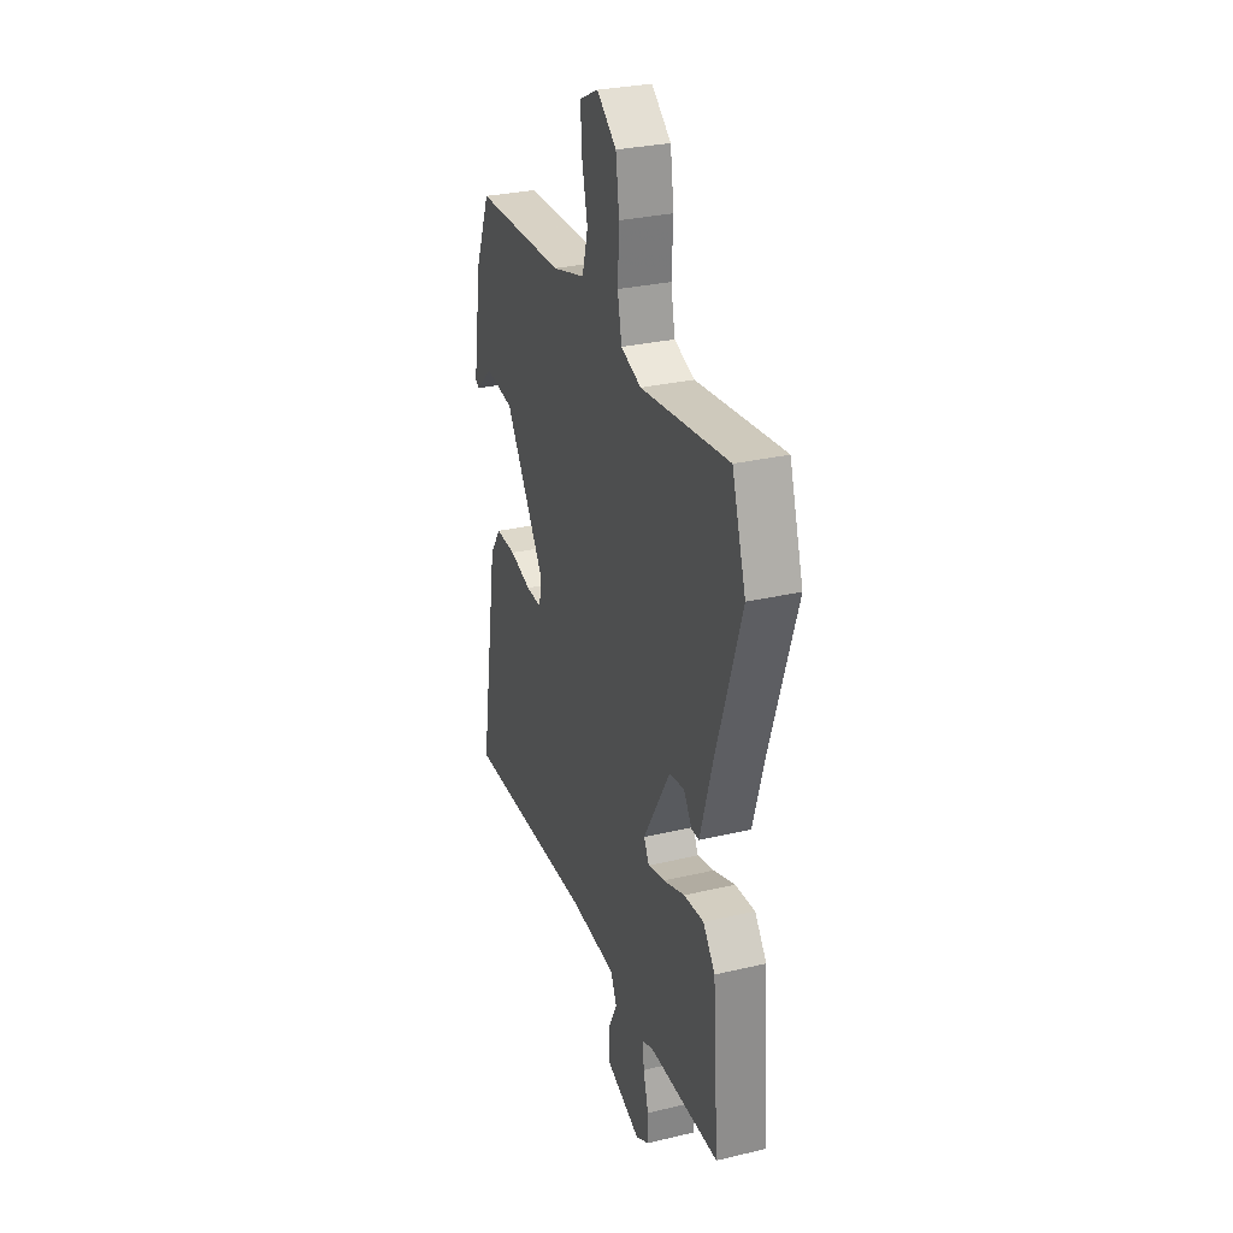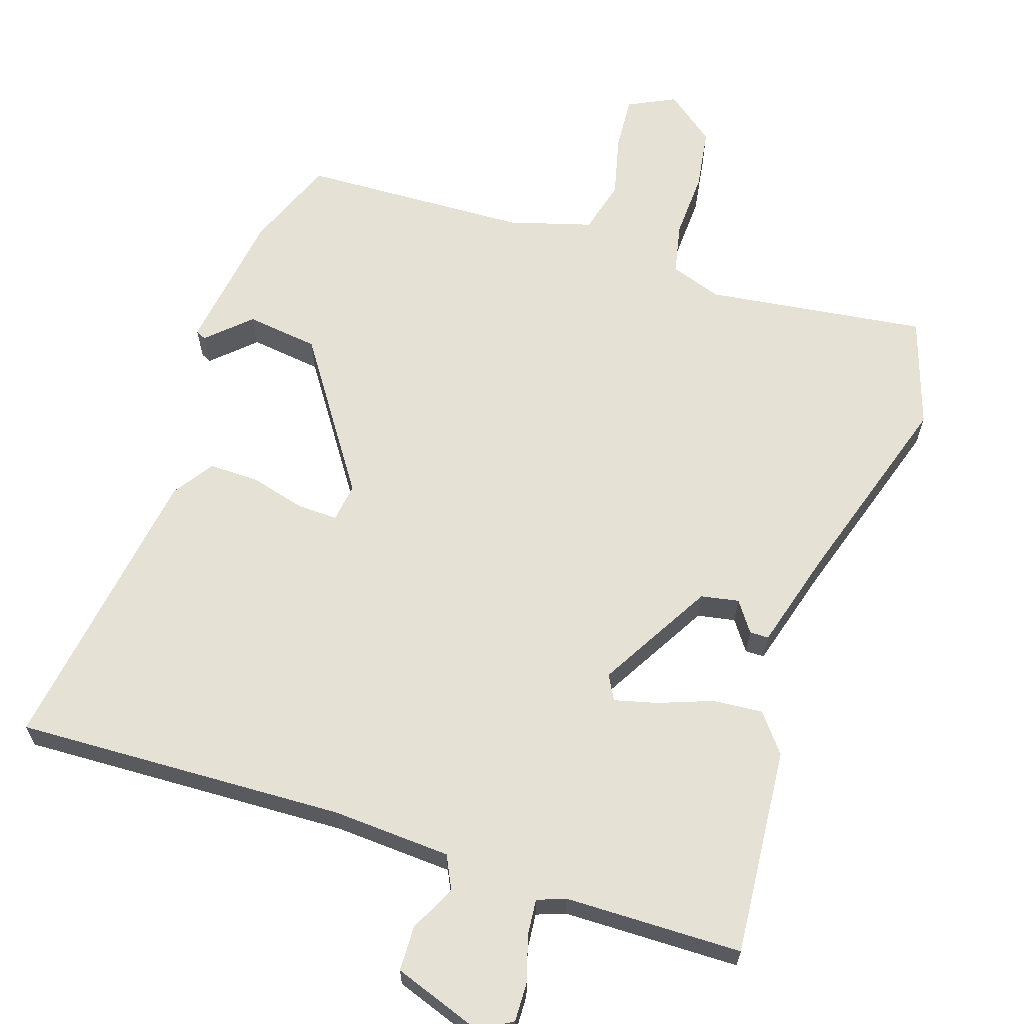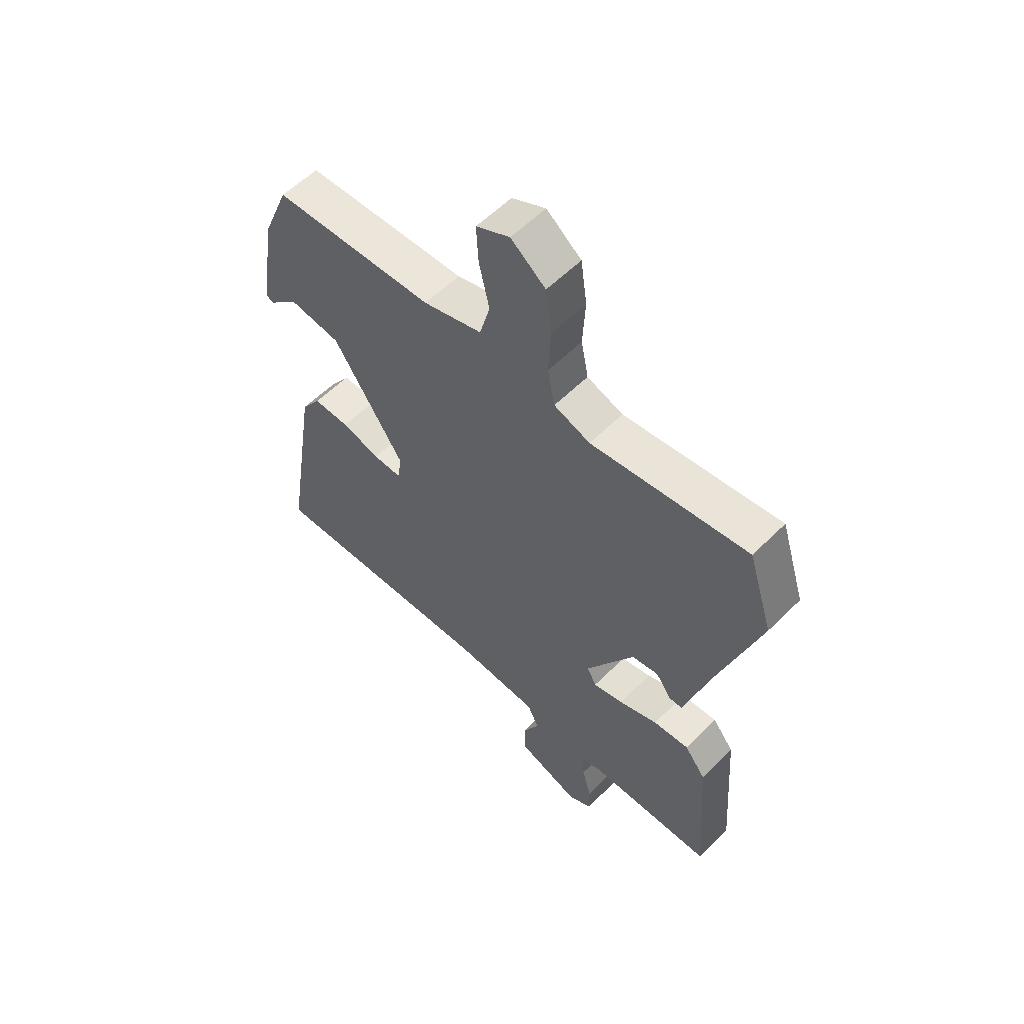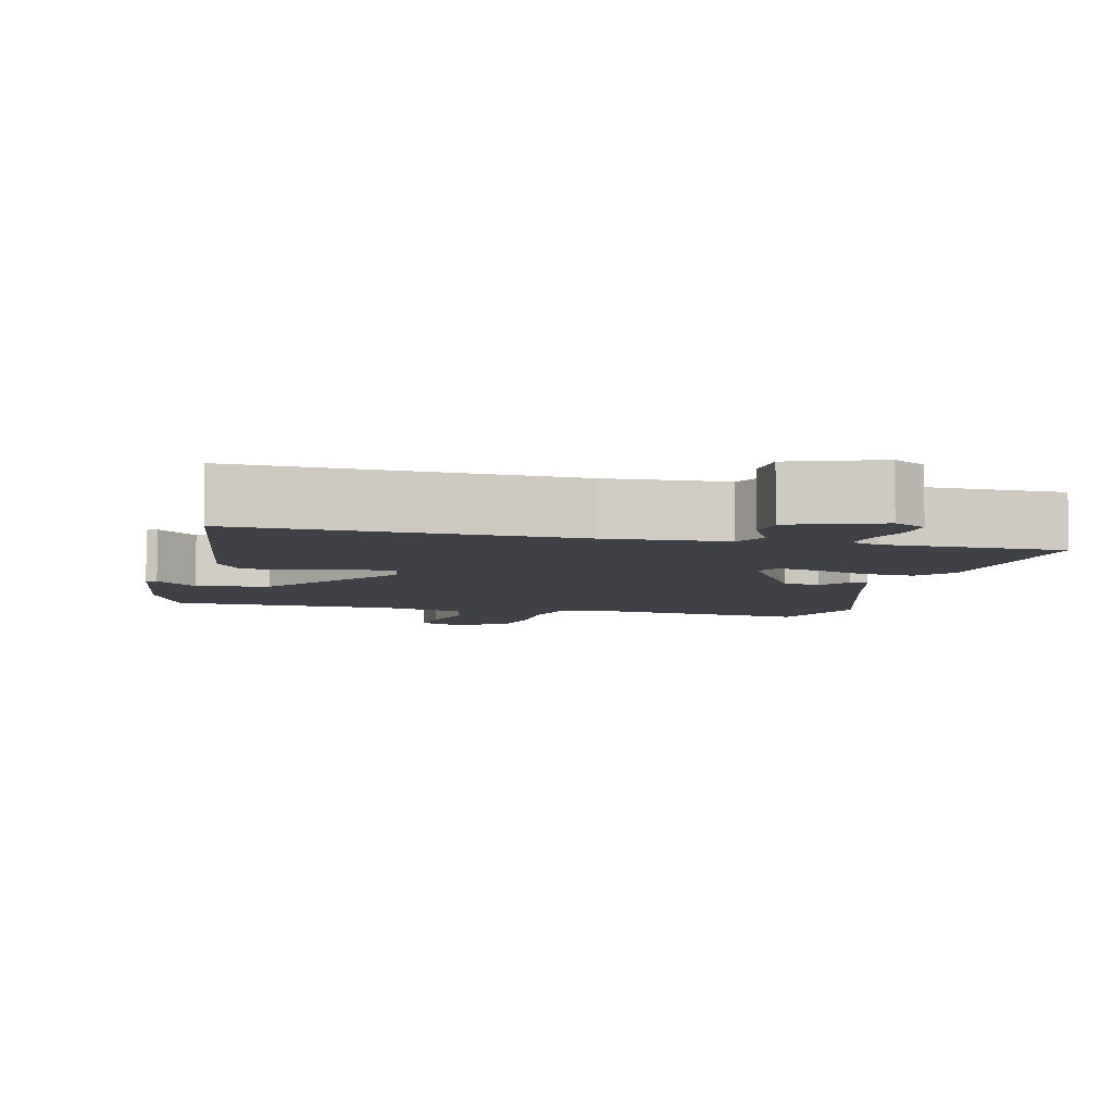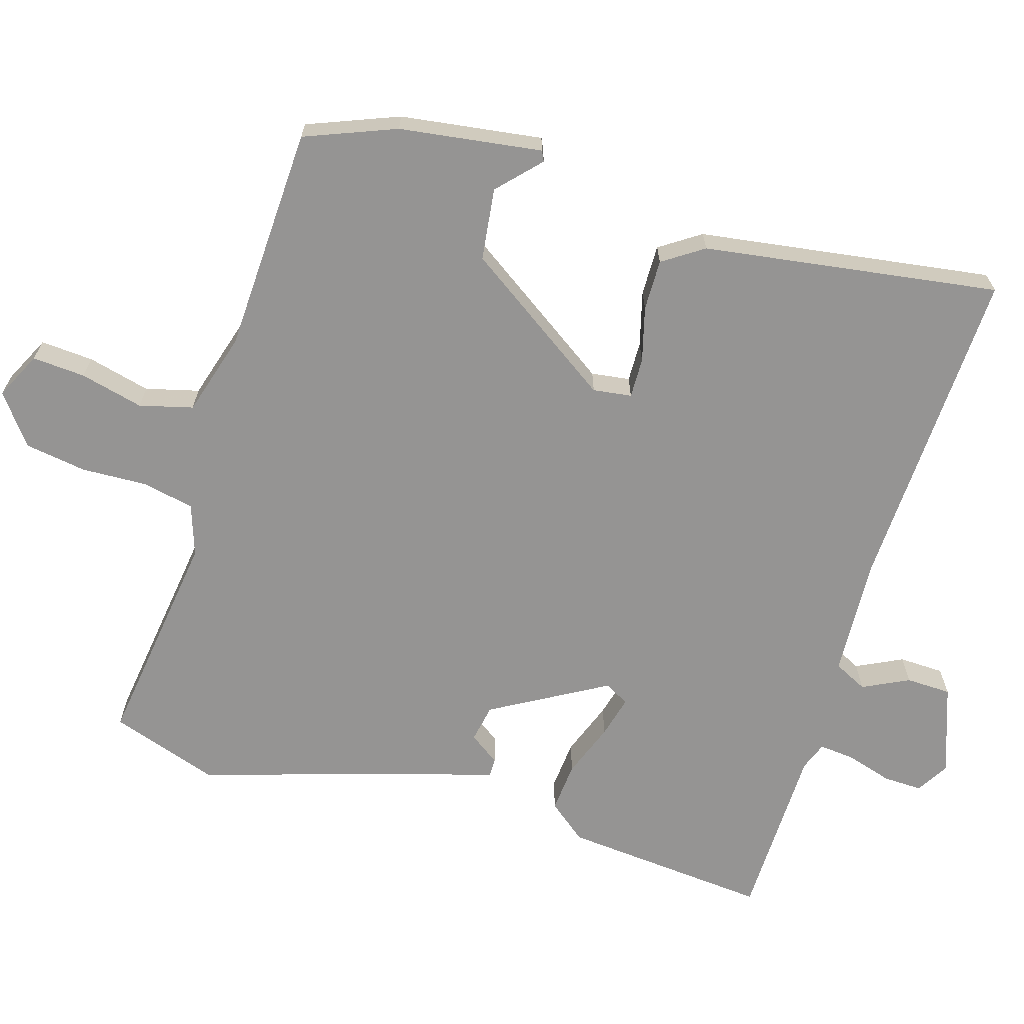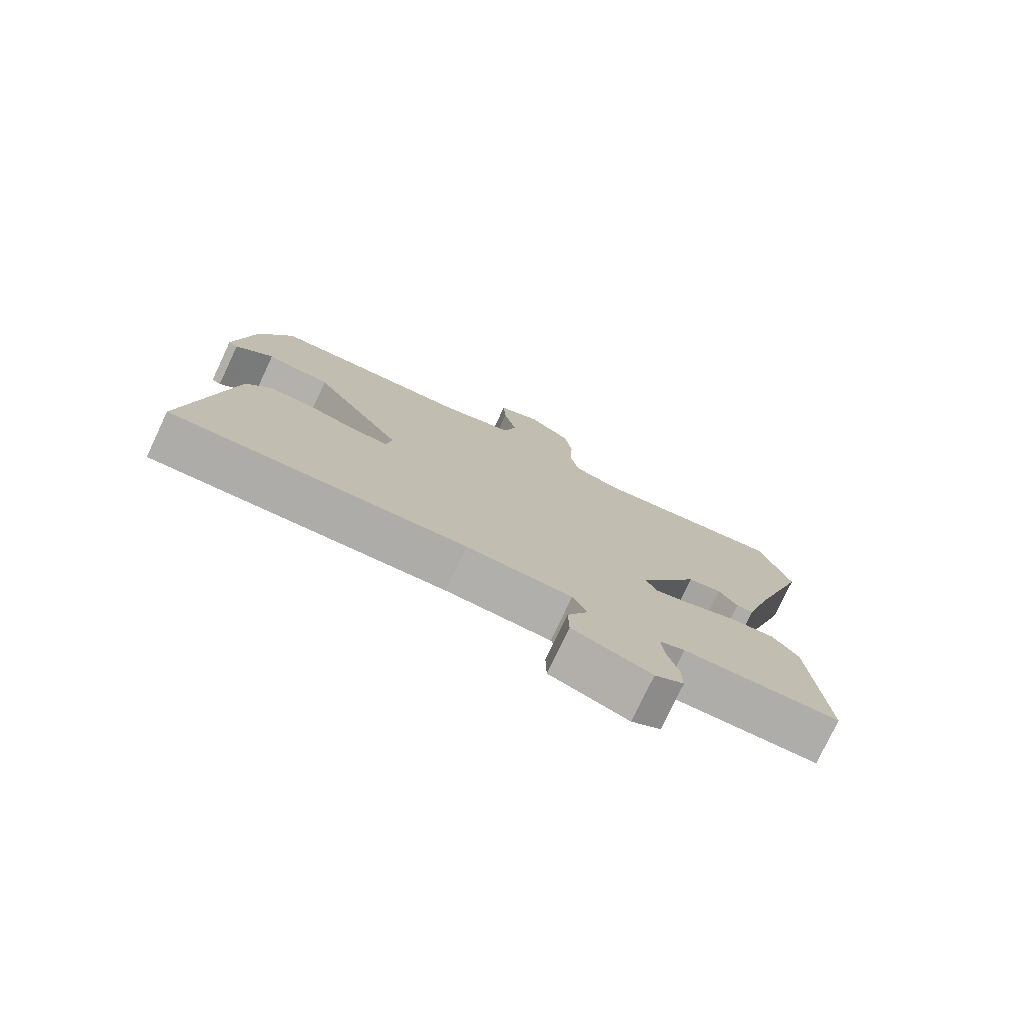
<metadata>
{"format":"obj","ext":"obj","renderer":"f3d","projection":"perspective","resolution":1024,"background":"white","views":[{"elev":29.4,"azim":-109.3,"up":"+Z"},{"elev":64.3,"azim":-162.4,"up":"+Y"},{"elev":57.3,"azim":-135.9,"up":"+Z"},{"elev":-6.0,"azim":165.6,"up":"+Y"},{"elev":-67.1,"azim":72.4,"up":"+Y"},{"elev":-77.3,"azim":154.7,"up":"+Z"}]}
</metadata>
<code>
v -0.546 0.07 0.357
v -0.498 0.07 0.508
v -0.195 0.07 0.471
v -0.125 0.07 0.496
v -0.111 0.07 0.567
v -0.116 0.07 0.658
v -0.104 0.07 0.743
v -0.037 0.07 0.796
v 0.028 0.07 0.765
v 0.024 0.07 0.692
v 0.004 0.07 0.605
v 0.024 0.07 0.532
v 0.138 0.07 0.5
v 0.45 0.07 0.491
v 0.501 0.07 0.367
v 0.531 0.07 0.172
v 0.517 0.07 0.165
v 0.459 0.07 0.218
v 0.36 0.07 0.204
v 0.222 0.07 -0.005
v 0.23 0.07 -0.058
v 0.285 0.07 -0.056
v 0.36 0.07 -0.035
v 0.43 0.07 -0.033
v 0.468 0.07 -0.088
v 0.533 0.07 -0.493
v 0.08 0.07 -0.48
v -0.083 0.07 -0.491
v -0.105 0.07 -0.537
v -0.073 0.07 -0.6
v -0.074 0.07 -0.662
v -0.196 0.07 -0.707
v -0.241 0.07 -0.681
v -0.24 0.07 -0.627
v -0.222 0.07 -0.564
v -0.218 0.07 -0.515
v -0.257 0.07 -0.501
v -0.5 0.07 -0.5
v -0.479 0.07 -0.214
v -0.438 0.07 -0.161
v -0.369 0.07 -0.166
v -0.294 0.07 -0.193
v -0.236 0.07 -0.207
v -0.218 0.07 -0.173
v -0.31 0.07 -0.017
v -0.362 0.07 -0.008
v -0.391 0.07 -0.05
v -0.417 0.07 -0.05
v -0.457 0.07 0.085
v -0.546 0 0.357
v -0.498 0 0.508
v -0.195 0 0.471
v -0.125 0 0.496
v -0.111 0 0.567
v -0.116 0 0.658
v -0.104 0 0.743
v -0.037 0 0.796
v 0.028 0 0.765
v 0.024 0 0.692
v 0.004 0 0.605
v 0.024 0 0.532
v 0.138 0 0.5
v 0.45 0 0.491
v 0.501 0 0.367
v 0.531 0 0.172
v 0.517 0 0.165
v 0.459 0 0.218
v 0.36 0 0.204
v 0.222 0 -0.005
v 0.23 0 -0.058
v 0.285 0 -0.056
v 0.36 0 -0.035
v 0.43 0 -0.033
v 0.468 0 -0.088
v 0.533 0 -0.493
v 0.08 0 -0.48
v -0.083 0 -0.491
v -0.105 0 -0.537
v -0.073 0 -0.6
v -0.074 0 -0.662
v -0.196 0 -0.707
v -0.241 0 -0.681
v -0.24 0 -0.627
v -0.222 0 -0.564
v -0.218 0 -0.515
v -0.257 0 -0.501
v -0.5 0 -0.5
v -0.479 0 -0.214
v -0.438 0 -0.161
v -0.369 0 -0.166
v -0.294 0 -0.193
v -0.236 0 -0.207
v -0.218 0 -0.173
v -0.31 0 -0.017
v -0.362 0 -0.008
v -0.391 0 -0.05
v -0.417 0 -0.05
v -0.457 0 0.085
f 46 47 48 49
f 1 2 3
f 49 1 3
f 46 49 3
f 45 46 3
f 44 45 3 4
f 40 41 42
f 39 40 42
f 38 39 42
f 37 38 42
f 36 37 42 43
f 33 34 35
f 32 33 35
f 31 32 35
f 30 31 35
f 29 30 35
f 28 29 35 36
f 25 26 27
f 24 25 27
f 23 24 27
f 22 23 27
f 21 22 27 28
f 36 43 44
f 28 36 44
f 21 28 44
f 20 21 44
f 16 17 18
f 15 16 18
f 14 15 18
f 13 14 18
f 12 13 18 19
f 9 10 11
f 8 9 11
f 7 8 11
f 6 7 11
f 5 6 11
f 5 11 12
f 19 20 44
f 12 19 44
f 5 12 44
f 4 5 44
f 98 97 96 95
f 52 51 50
f 52 50 98
f 52 98 95
f 52 95 94
f 53 52 94 93
f 91 90 89
f 91 89 88
f 91 88 87
f 91 87 86
f 92 91 86 85
f 84 83 82
f 84 82 81
f 84 81 80
f 84 80 79
f 84 79 78
f 85 84 78 77
f 76 75 74
f 76 74 73
f 76 73 72
f 76 72 71
f 77 76 71 70
f 93 92 85
f 93 85 77
f 93 77 70
f 93 70 69
f 67 66 65
f 67 65 64
f 67 64 63
f 67 63 62
f 68 67 62 61
f 60 59 58
f 60 58 57
f 60 57 56
f 60 56 55
f 60 55 54
f 61 60 54
f 93 69 68
f 93 68 61
f 93 61 54
f 93 54 53
f 1 50 51 2
f 2 51 52 3
f 3 52 53 4
f 4 53 54 5
f 5 54 55 6
f 6 55 56 7
f 7 56 57 8
f 8 57 58 9
f 9 58 59 10
f 10 59 60 11
f 11 60 61 12
f 12 61 62 13
f 13 62 63 14
f 14 63 64 15
f 15 64 65 16
f 16 65 66 17
f 17 66 67 18
f 18 67 68 19
f 19 68 69 20
f 20 69 70 21
f 21 70 71 22
f 22 71 72 23
f 23 72 73 24
f 24 73 74 25
f 25 74 75 26
f 26 75 76 27
f 27 76 77 28
f 28 77 78 29
f 29 78 79 30
f 30 79 80 31
f 31 80 81 32
f 32 81 82 33
f 33 82 83 34
f 34 83 84 35
f 35 84 85 36
f 36 85 86 37
f 37 86 87 38
f 38 87 88 39
f 39 88 89 40
f 40 89 90 41
f 41 90 91 42
f 42 91 92 43
f 43 92 93 44
f 44 93 94 45
f 45 94 95 46
f 46 95 96 47
f 47 96 97 48
f 48 97 98 49
f 49 98 50 1

</code>
